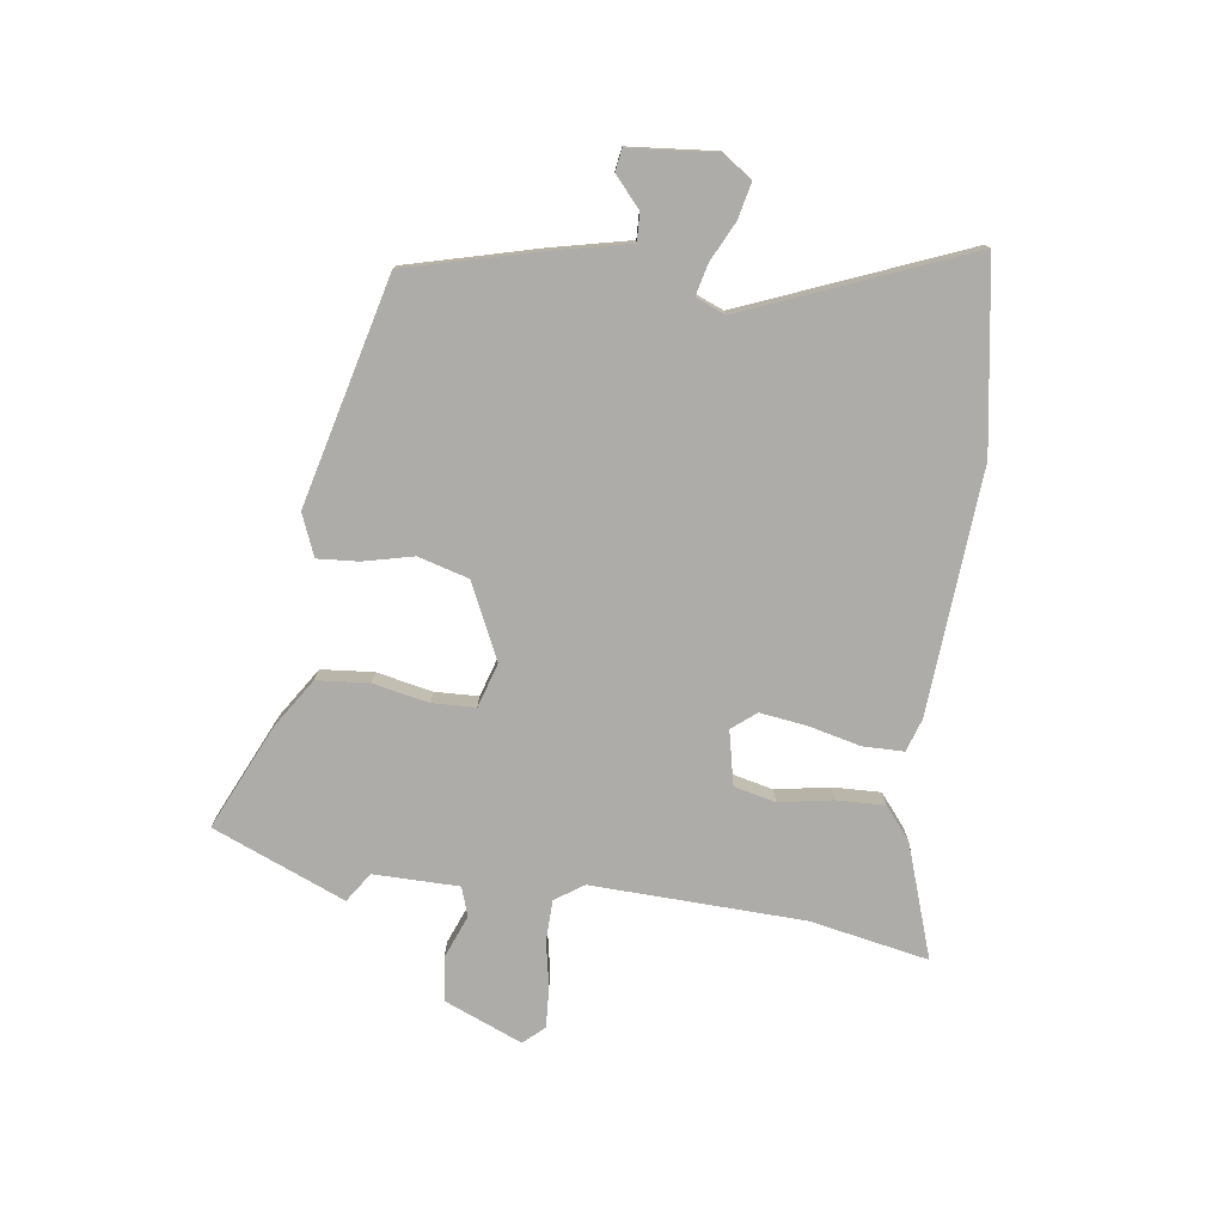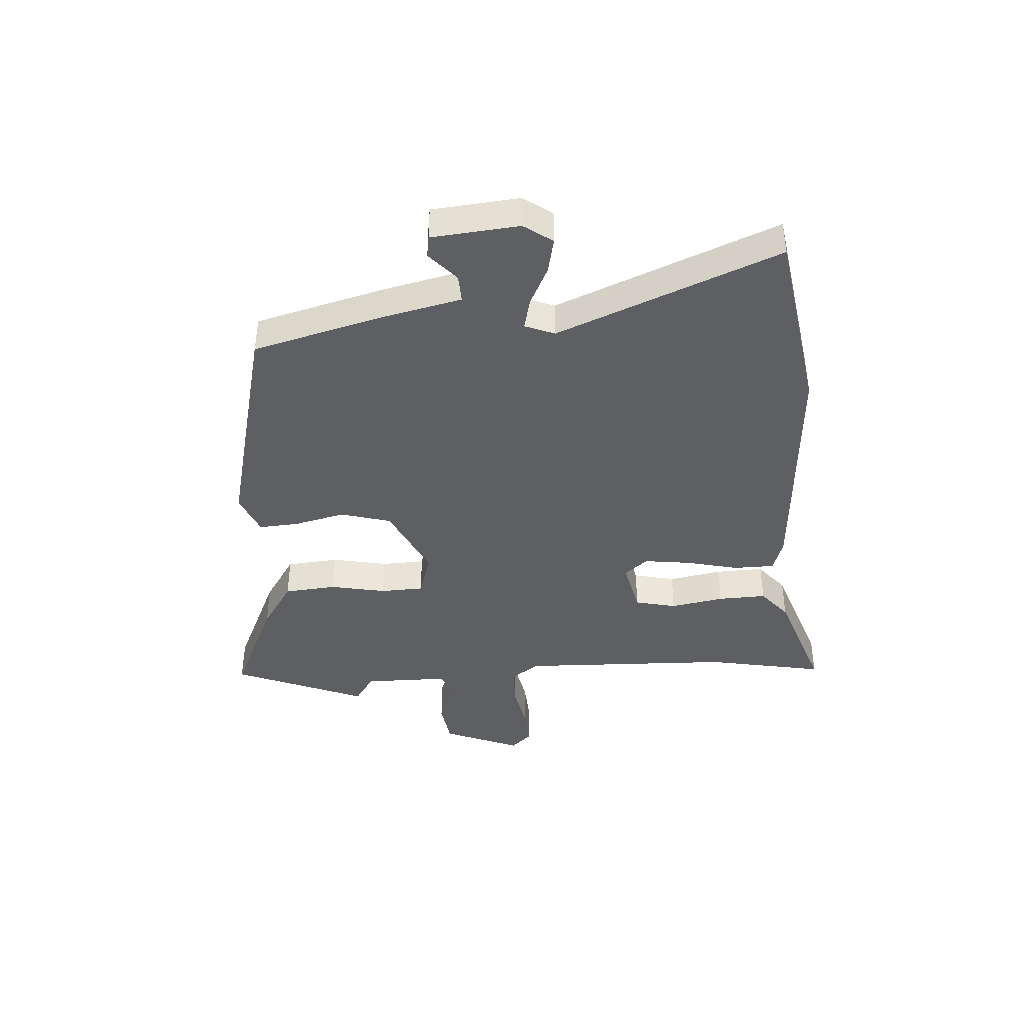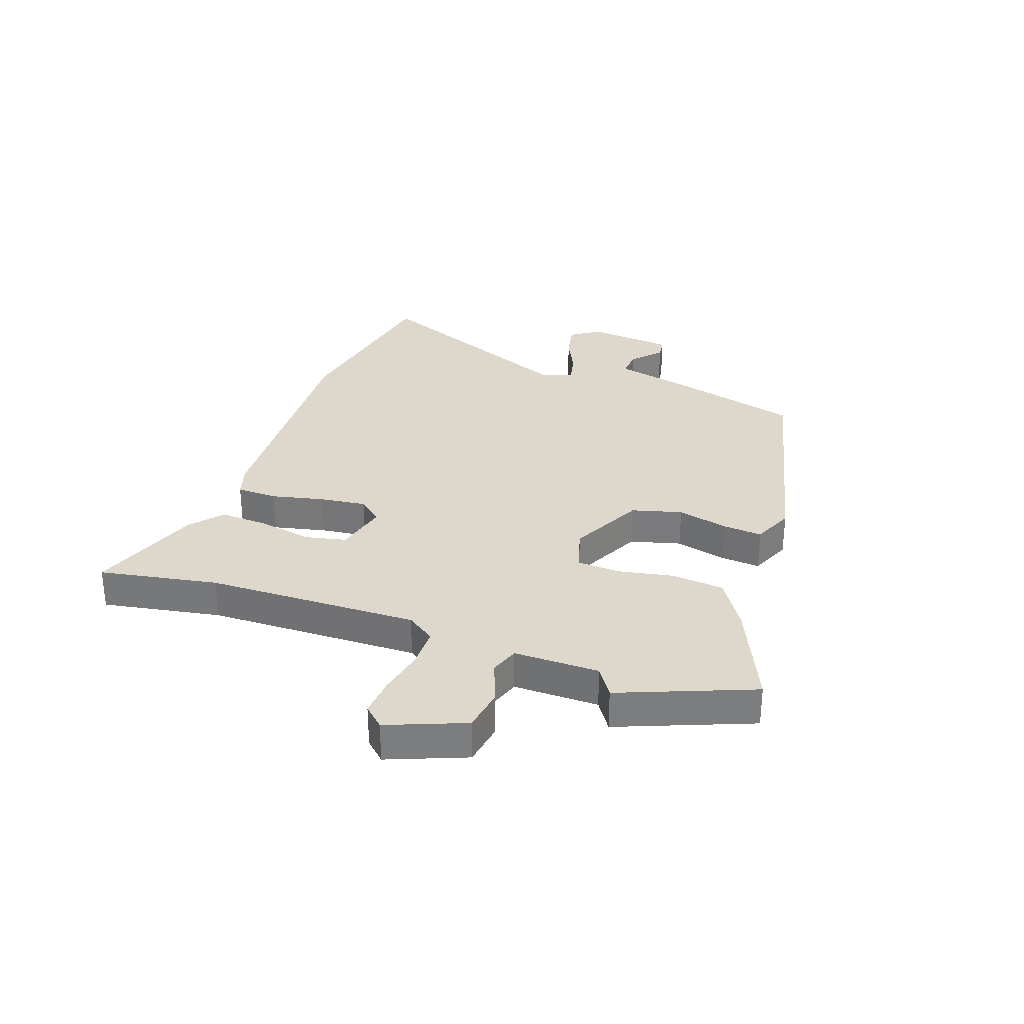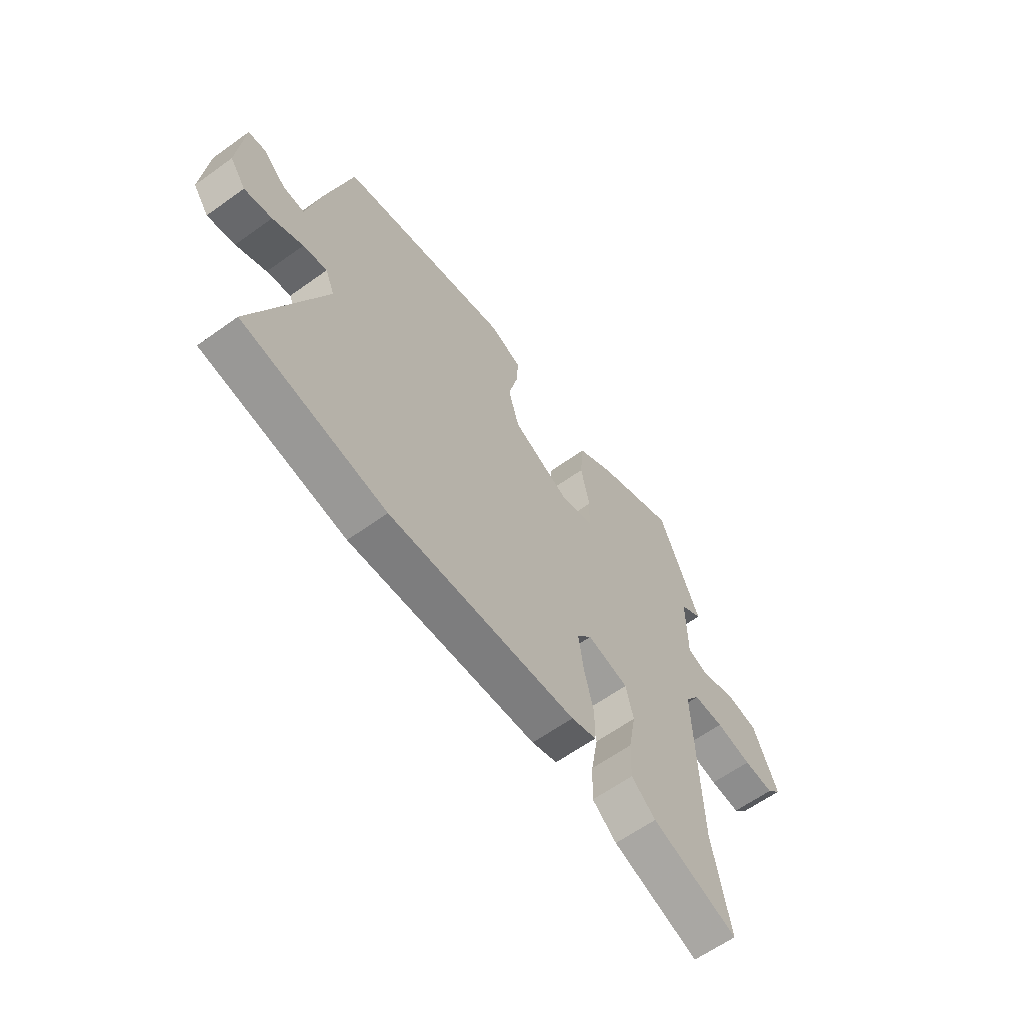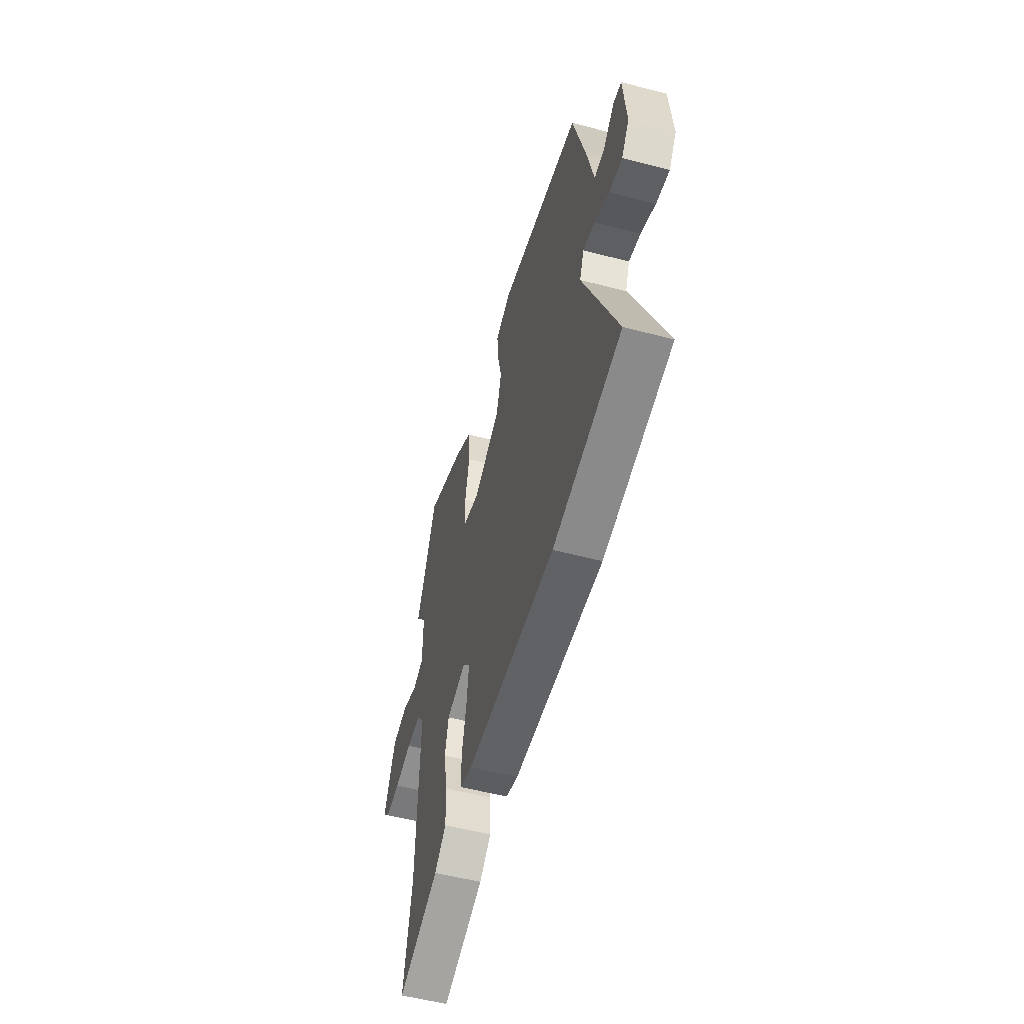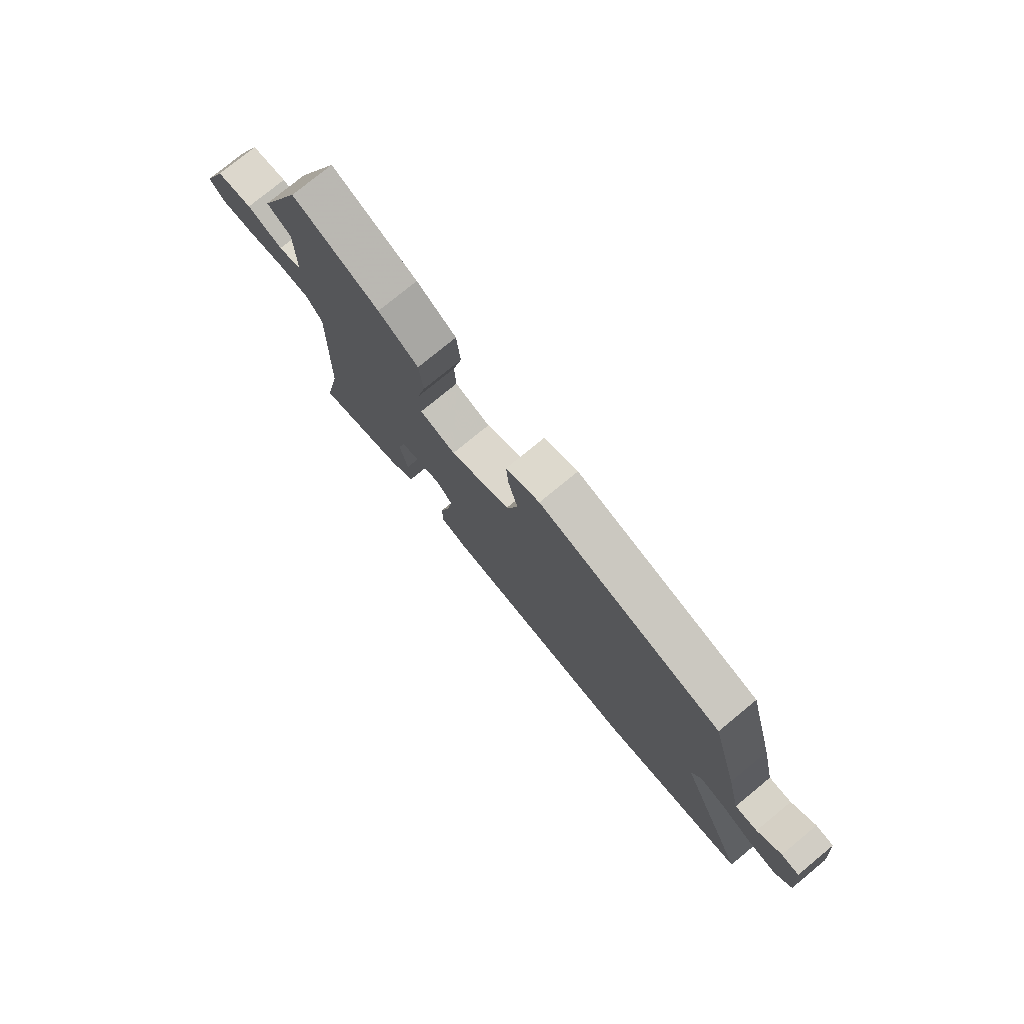
<metadata>
{"format":"obj","ext":"obj","renderer":"f3d","projection":"perspective","resolution":1024,"background":"white","views":[{"elev":-76.9,"azim":82.1,"up":"+Y"},{"elev":-41.0,"azim":94.0,"up":"+Y"},{"elev":31.2,"azim":-69.8,"up":"+Y"},{"elev":-62.2,"azim":126.1,"up":"+Z"},{"elev":-54.6,"azim":74.6,"up":"+Z"},{"elev":77.3,"azim":50.6,"up":"+Z"}]}
</metadata>
<code>
v -0.515 0.07 -0.578
v -0.475 0.07 -0.37
v -0.463 0.07 0.003
v -0.497 0.07 0.053
v -0.568 0.07 0.055
v -0.651 0.07 0.039
v -0.721 0.07 0.035
v -0.754 0.07 0.071
v -0.698 0.07 0.207
v -0.621 0.07 0.218
v -0.545 0.07 0.188
v -0.494 0.07 0.205
v -0.493 0.07 0.355
v -0.545 0.07 0.39
v -0.449 0.07 0.623
v -0.265 0.07 0.539
v -0.179 0.07 0.483
v -0.171 0.07 0.391
v -0.191 0.07 0.293
v -0.188 0.07 0.217
v -0.11 0.07 0.193
v 0.021 0.07 0.255
v 0.046 0.07 0.343
v 0.025 0.07 0.432
v 0.02 0.07 0.503
v 0.093 0.07 0.533
v 0.49 0.07 0.434
v 0.55 0.07 0.204
v 0.581 0.07 0.066
v 0.63 0.07 0.068
v 0.682 0.07 0.114
v 0.721 0.07 0.108
v 0.735 0.07 -0.046
v 0.699 0.07 -0.096
v 0.636 0.07 -0.082
v 0.567 0.07 -0.048
v 0.512 0.07 -0.035
v 0.491 0.07 -0.087
v 0.649 0.07 -0.476
v 0.322 0.07 -0.528
v -0.108 0.07 -0.498
v -0.166 0.07 -0.479
v -0.167 0.07 -0.407
v -0.145 0.07 -0.315
v -0.134 0.07 -0.233
v -0.168 0.07 -0.191
v -0.263 0.07 -0.212
v -0.28 0.07 -0.285
v -0.263 0.07 -0.379
v -0.26 0.07 -0.464
v -0.316 0.07 -0.51
v -0.515 0 -0.578
v -0.475 0 -0.37
v -0.463 0 0.003
v -0.497 0 0.053
v -0.568 0 0.055
v -0.651 0 0.039
v -0.721 0 0.035
v -0.754 0 0.071
v -0.698 0 0.207
v -0.621 0 0.218
v -0.545 0 0.188
v -0.494 0 0.205
v -0.493 0 0.355
v -0.545 0 0.39
v -0.449 0 0.623
v -0.265 0 0.539
v -0.179 0 0.483
v -0.171 0 0.391
v -0.191 0 0.293
v -0.188 0 0.217
v -0.11 0 0.193
v 0.021 0 0.255
v 0.046 0 0.343
v 0.025 0 0.432
v 0.02 0 0.503
v 0.093 0 0.533
v 0.49 0 0.434
v 0.55 0 0.204
v 0.581 0 0.066
v 0.63 0 0.068
v 0.682 0 0.114
v 0.721 0 0.108
v 0.735 0 -0.046
v 0.699 0 -0.096
v 0.636 0 -0.082
v 0.567 0 -0.048
v 0.512 0 -0.035
v 0.491 0 -0.087
v 0.649 0 -0.476
v 0.322 0 -0.528
v -0.108 0 -0.498
v -0.166 0 -0.479
v -0.167 0 -0.407
v -0.145 0 -0.315
v -0.134 0 -0.233
v -0.168 0 -0.191
v -0.263 0 -0.212
v -0.28 0 -0.285
v -0.263 0 -0.379
v -0.26 0 -0.464
v -0.316 0 -0.51
f 48 49 50 51
f 48 51 1 2
f 47 48 2 3
f 46 47 3 4
f 41 42 43 44
f 41 44 45
f 38 39 40 41
f 37 38 41 45
f 33 34 35 36
f 33 36 37
f 30 31 32 33
f 29 30 33 37
f 23 24 25 26
f 23 26 27 28
f 16 17 18 19
f 16 19 20
f 13 14 15 16
f 12 13 16 20
f 11 12 20 21
f 9 10 11
f 8 9 11
f 5 6 7 8
f 4 5 8 11
f 46 4 11 21
f 22 23 28 29
f 29 37 45 46
f 21 22 29 46
f 102 101 100 99
f 53 52 102 99
f 54 53 99 98
f 55 54 98 97
f 95 94 93 92
f 96 95 92
f 92 91 90 89
f 96 92 89 88
f 87 86 85 84
f 88 87 84
f 84 83 82 81
f 88 84 81 80
f 77 76 75 74
f 79 78 77 74
f 70 69 68 67
f 71 70 67
f 67 66 65 64
f 71 67 64 63
f 72 71 63 62
f 62 61 60
f 62 60 59
f 59 58 57 56
f 62 59 56 55
f 72 62 55 97
f 80 79 74 73
f 97 96 88 80
f 97 80 73 72
f 1 52 53 2
f 2 53 54 3
f 3 54 55 4
f 4 55 56 5
f 5 56 57 6
f 6 57 58 7
f 7 58 59 8
f 8 59 60 9
f 9 60 61 10
f 10 61 62 11
f 11 62 63 12
f 12 63 64 13
f 13 64 65 14
f 14 65 66 15
f 15 66 67 16
f 16 67 68 17
f 17 68 69 18
f 18 69 70 19
f 19 70 71 20
f 20 71 72 21
f 21 72 73 22
f 22 73 74 23
f 23 74 75 24
f 24 75 76 25
f 25 76 77 26
f 26 77 78 27
f 27 78 79 28
f 28 79 80 29
f 29 80 81 30
f 30 81 82 31
f 31 82 83 32
f 32 83 84 33
f 33 84 85 34
f 34 85 86 35
f 35 86 87 36
f 36 87 88 37
f 37 88 89 38
f 38 89 90 39
f 39 90 91 40
f 40 91 92 41
f 41 92 93 42
f 42 93 94 43
f 43 94 95 44
f 44 95 96 45
f 45 96 97 46
f 46 97 98 47
f 47 98 99 48
f 48 99 100 49
f 49 100 101 50
f 50 101 102 51
f 51 102 52 1

</code>
